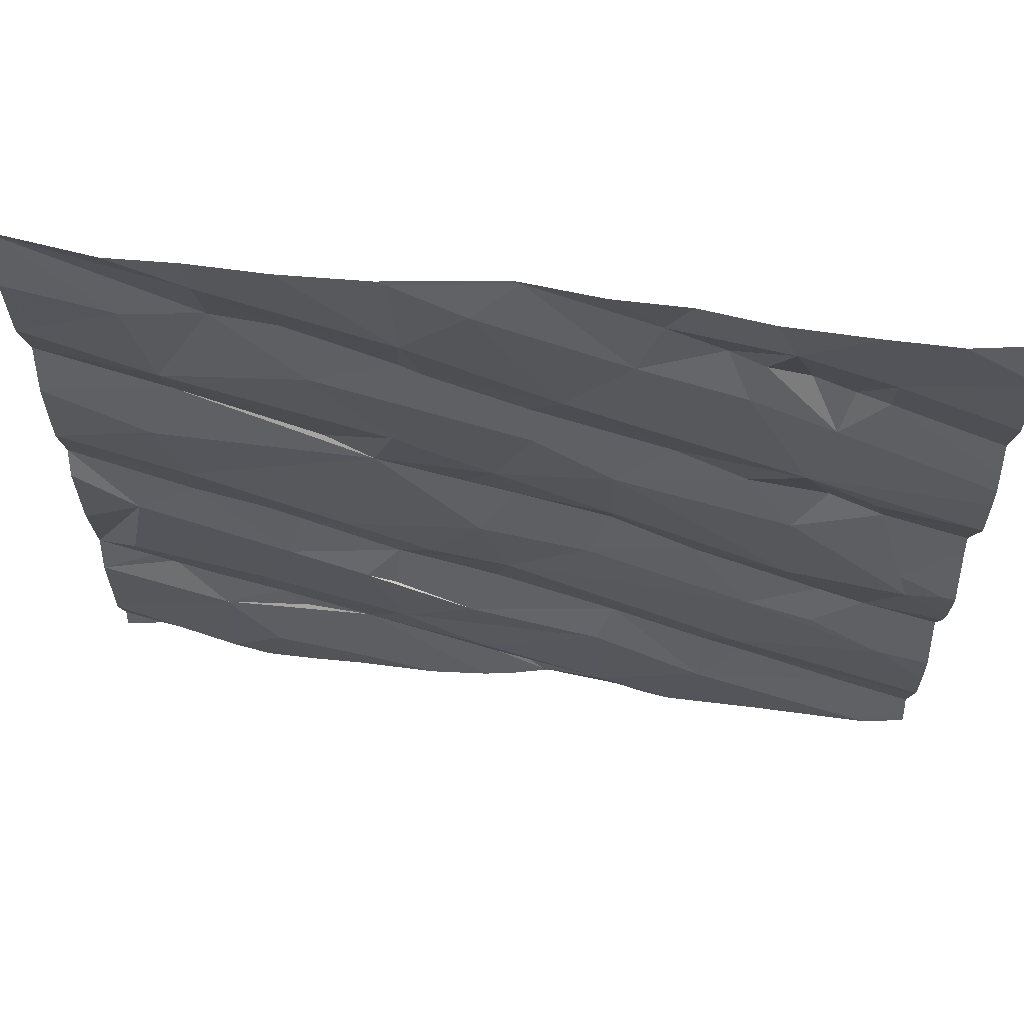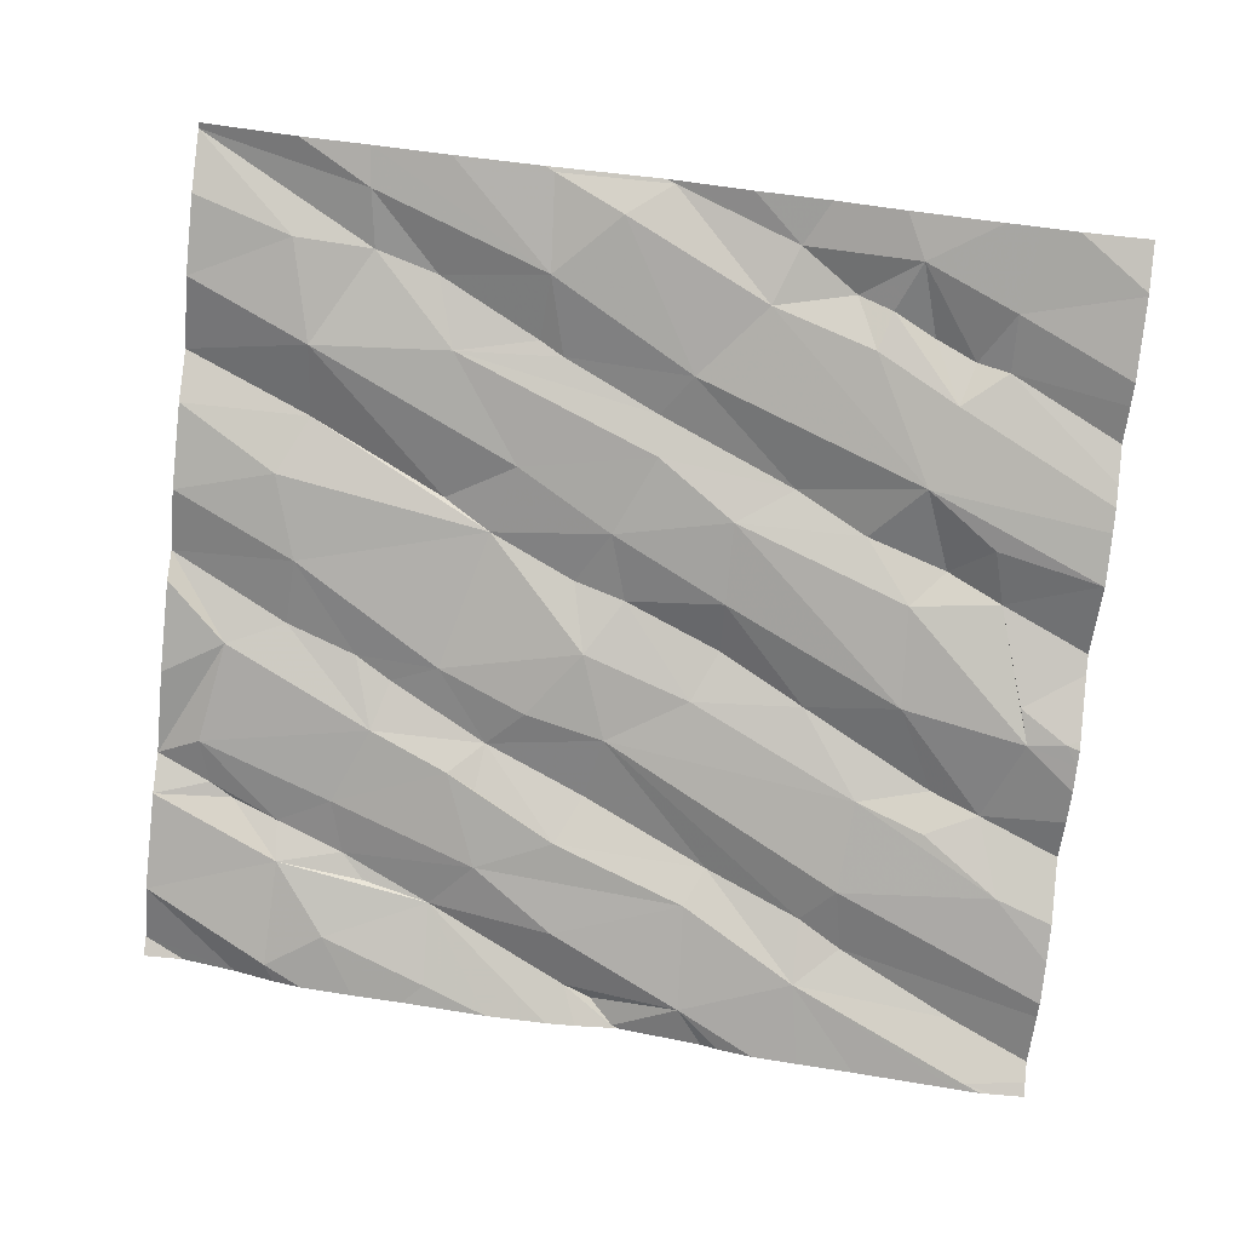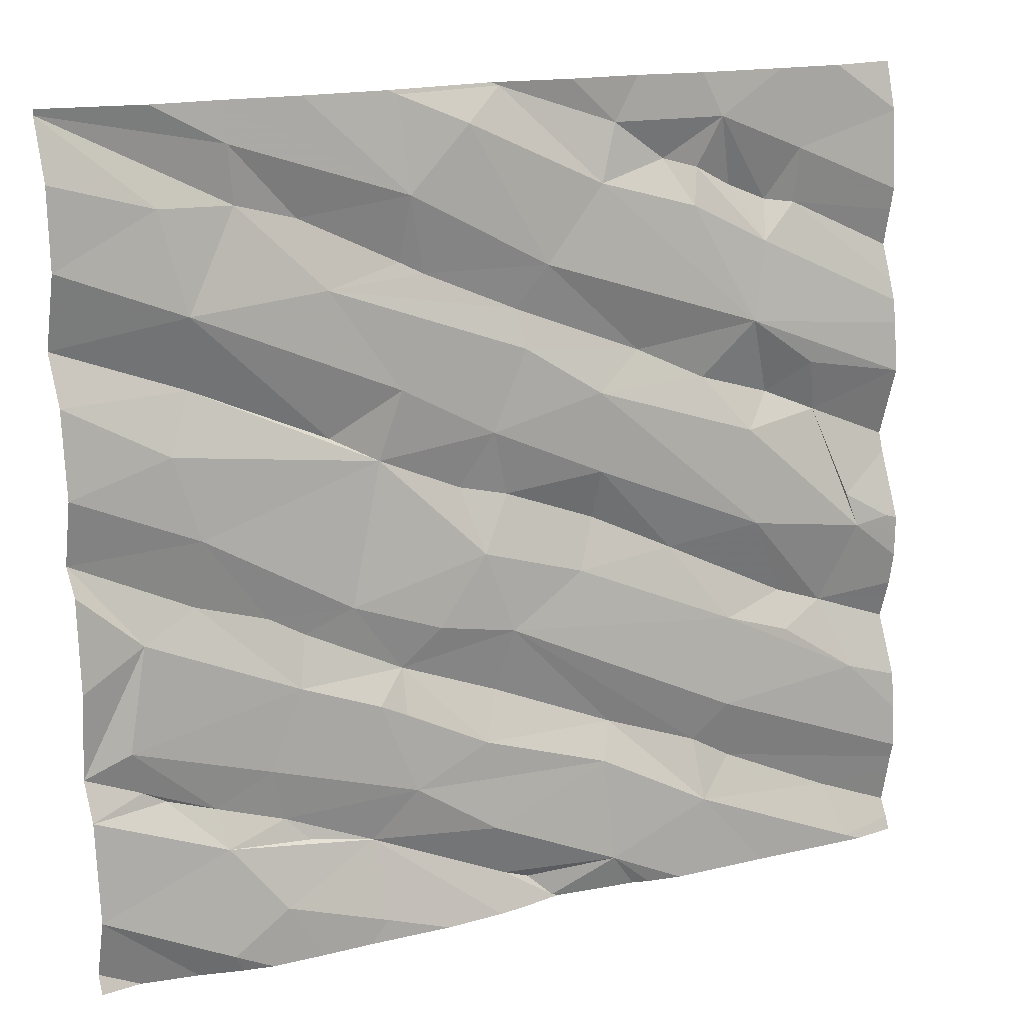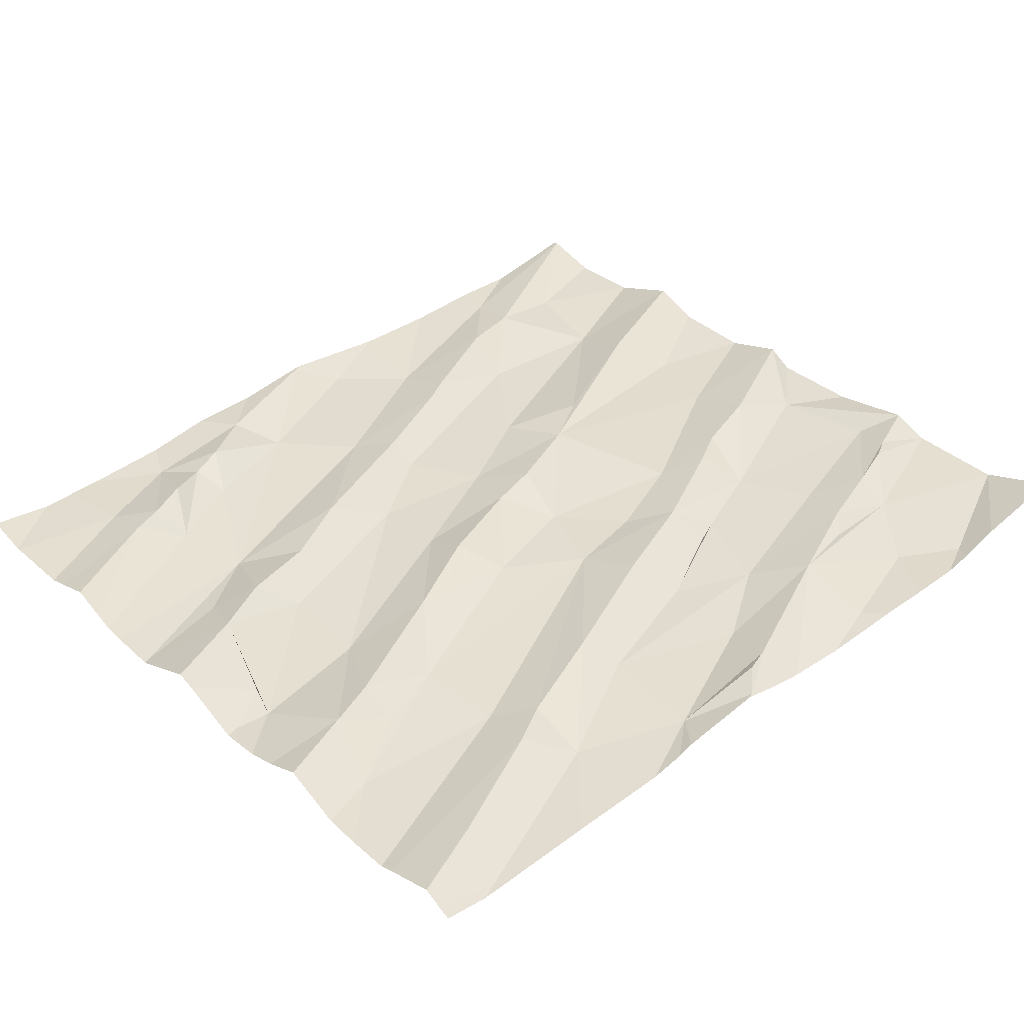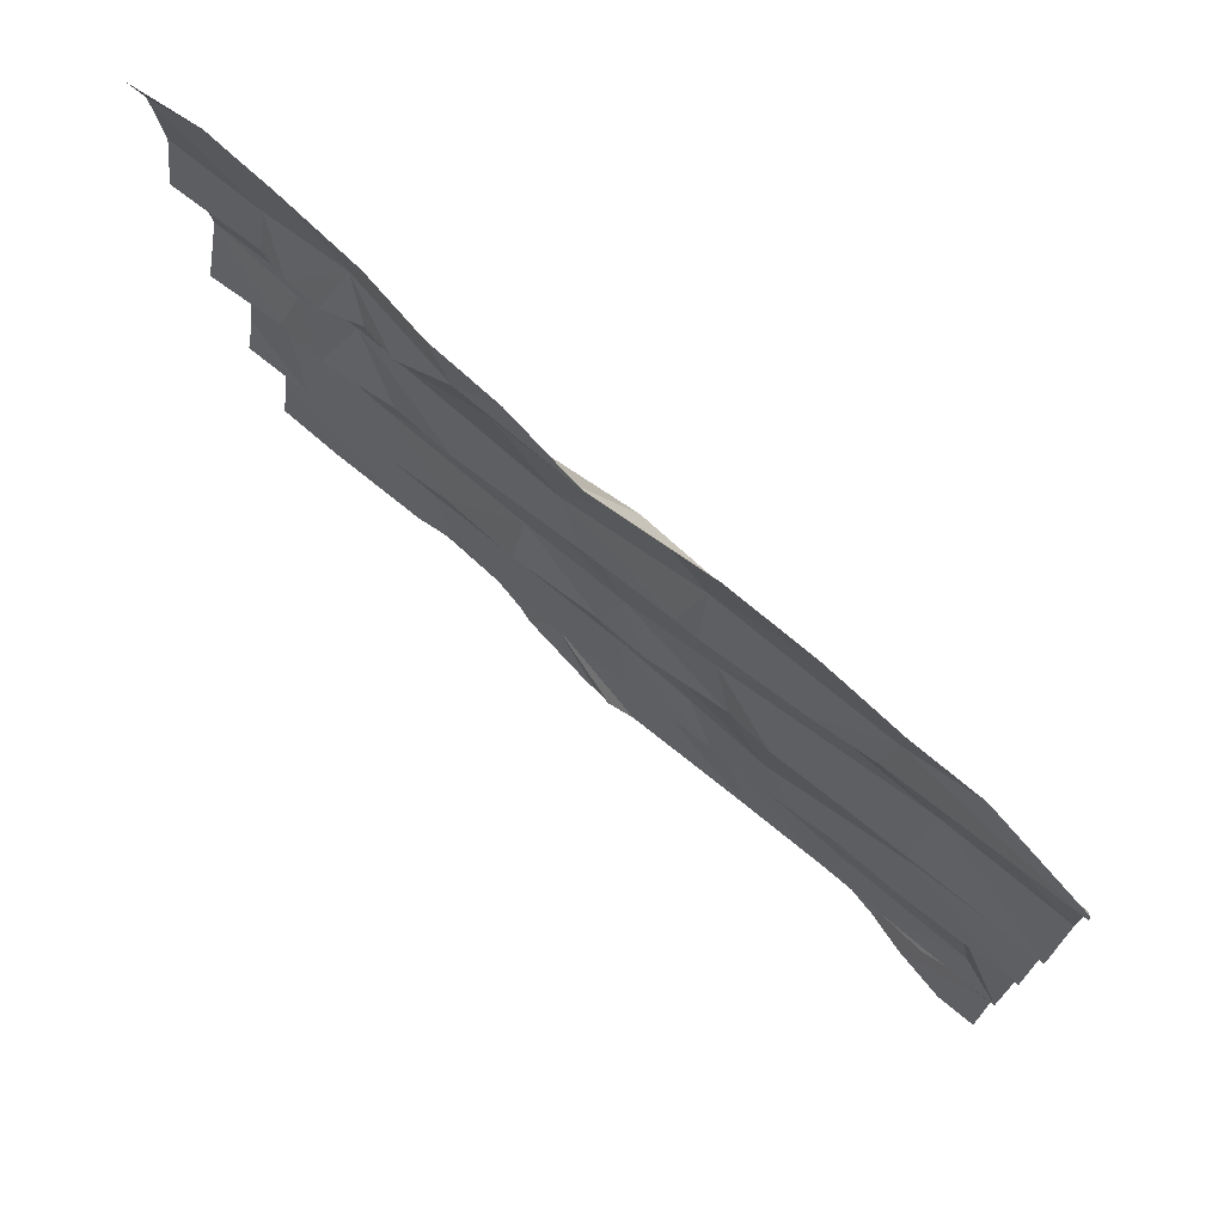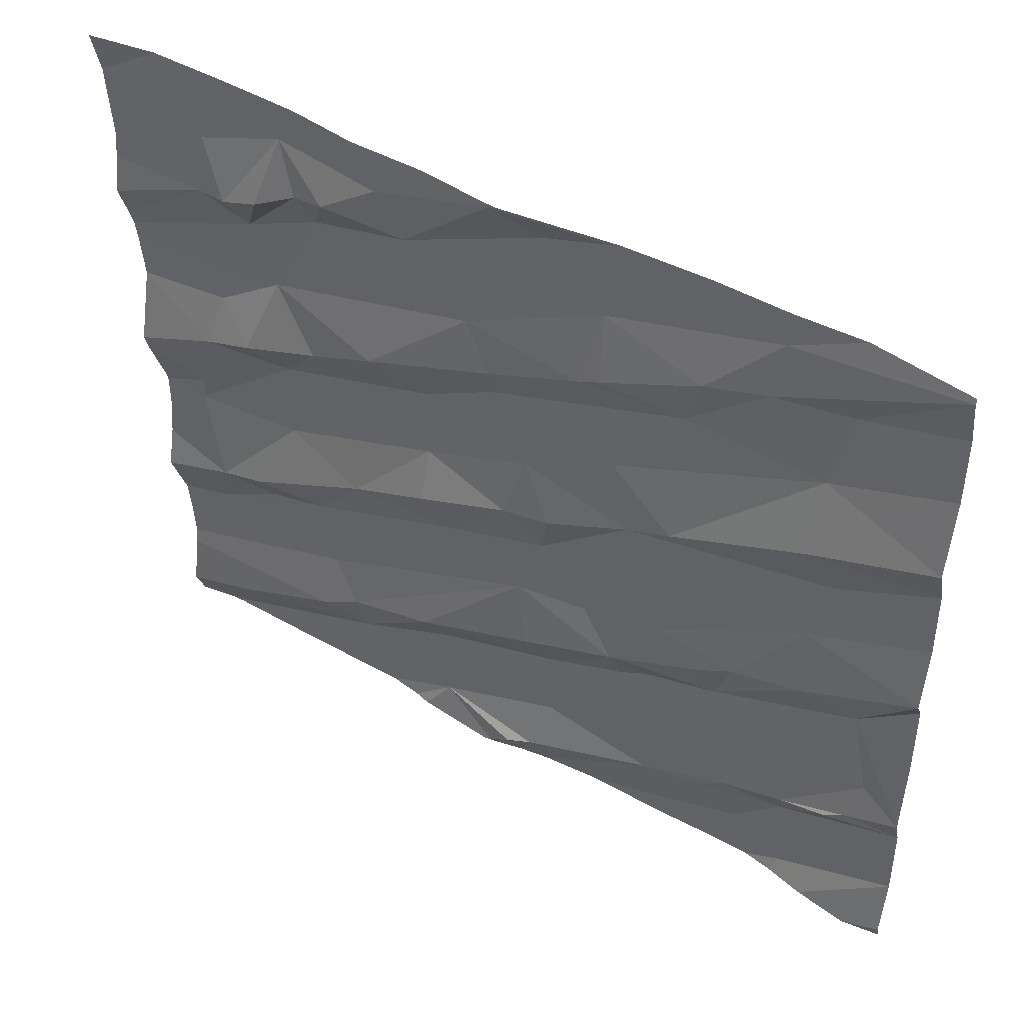
<metadata>
{"format":"obj","ext":"obj","renderer":"f3d","projection":"perspective","resolution":1024,"background":"white","views":[{"elev":67.4,"azim":179.5,"up":"+Y"},{"elev":-73.3,"azim":173.9,"up":"+Z"},{"elev":16.7,"azim":146.5,"up":"+Y"},{"elev":29.9,"azim":-41.1,"up":"+Z"},{"elev":74.6,"azim":34.8,"up":"+Y"},{"elev":47.4,"azim":24.8,"up":"+Y"}]}
</metadata>
<code>
v -58.02 294.5 502.5
v -58.4 296.2 502.6
v -58.57 296.2 502.5
v -58.02 294.4 502.5
v -58.82 294.3 502.4
v -58.51 294.3 502.4
v -59.9 294.4 502.2
v -59.89 296.2 502.4
v -59.86 294.5 502.3
v -58.39 294.3 502.4
v -59.32 294.3 502.3
v -59.12 294.3 502.4
v -59.5 294.5 502.3
v -59.6 294.6 502.3
v -59.81 296.2 502.4
v -58.63 294.3 502.4
v -59.53 296.2 502.4
v -59.06 296.2 502.5
v -58.77 296.2 502.5
v -59.38 296.2 502.5
v -59.25 294.4 502.3
v -59.11 294.3 502.4
v -59.24 294.7 502.4
v -58.95 294.6 502.4
v -58.99 294.4 502.4
v -58.68 294.4 502.4
v -59.21 296.2 502.5
v -58.43 294.5 502.4
v -58.31 294.4 502.4
v -58.67 294.6 502.5
v -59.06 294.4 502.4
v -58.32 294.6 502.5
v -58.02 295.2 502.6
v -58.02 295.3 502.6
v -58.16 295.1 502.5
v -58.02 295 502.5
v -58.02 294.8 502.6
v -59.11 294.3 502.4
v -59.43 294.3 502.3
v -60.01 295.2 502.3
v -59.35 294.3 502.3
v -59.91 294.8 502.3
v -59.13 294.3 502.4
v -58.14 294.8 502.5
v -58.02 294.7 502.5
v -58.2 294.7 502.5
v -58.31 294.7 502.5
v -59.93 295.1 502.3
v -59.74 294.9 502.3
v -59.86 295 502.3
v -59.75 295 502.4
v -59.53 294.3 502.3
v -59.91 295.2 502.3
v -59.84 295.4 502.4
v -59.65 295.2 502.3
v -59.64 295.4 502.3
v -59.59 295 502.3
v -59.57 294.7 502.3
v -59.02 295 502.4
v -59.5 294.7 502.4
v -59.28 294.7 502.4
v -58.29 295.2 502.5
v -58.3 295.3 502.5
v -58.12 294.9 502.5
v -58.45 295.1 502.5
v -59.66 294.3 502.3
v -60.04 295.5 502.3
v -58.76 294.7 502.4
v -58.94 294.8 502.4
v -58.68 294.9 502.4
v -58.02 295.4 502.6
v -58.5 295 502.5
v -58.52 294.6 502.5
v -58.99 295.5 502.4
v -59.04 295.3 502.5
v -59.25 295.4 502.4
v -58.75 294.9 502.4
v -58.76 295 502.5
v -59.25 295.5 502.4
v -58.84 295 502.4
v -58.64 295.1 502.5
v -59.26 295.2 502.4
v -58.46 294.7 502.5
v -58.54 295.1 502.5
v -58.43 294.8 502.5
v -58.73 295.4 502.5
v -58.92 295.4 502.5
v -59.45 295.1 502.4
v -59.2 295.1 502.4
v -58.99 294.9 502.4
v -58.96 295.2 502.4
v -58.02 296.1 502.6
v -58.02 296.2 502.6
v -58.02 295.9 502.6
v -58.02 295.7 502.6
v -58.3 295.8 502.5
v -58.02 295.6 502.6
v -58.11 294.3 502.5
v -58.24 295.5 502.5
v -58.25 296 502.6
v -58.41 296.2 502.5
v -58.81 296 502.5
v -58.61 295.8 502.5
v -58.42 296 502.6
v -58.24 294.3 502.5
v -59.89 294.3 502.2
v -59.81 295.6 502.3
v -59.72 295.5 502.4
v -59.79 296.1 502.4
v -59.79 295.9 502.4
v -58.02 294.3 502.5
v -59.69 295.8 502.4
v -59.65 295.7 502.3
v -58.33 294.3 502.5
v -58.31 295.6 502.6
v -58.56 296 502.6
v -58.62 295.5 502.5
v -58.8 295.9 502.5
v -58.79 296.2 502.5
v -59.51 295.9 502.4
v -59.53 296 502.4
v -59.46 296 502.5
v -59.72 295.9 502.4
v -59.58 296.1 502.4
v -59.33 296.1 502.5
v -59.05 296.2 502.5
v -58.95 296.2 502.5
v -59.28 296 502.4
v -58.85 295.8 502.5
v -59.07 295.7 502.5
v -58.77 295.6 502.5
v -59.13 295.8 502.4
v -59.07 295.7 502.4
v -59.54 295.5 502.4
v -59.63 296 502.4
v -59.38 295.6 502.4
v -58.02 296.2 502.6
v -59.04 296.2 502.5
v -60.04 294.4 502.3
v -60.04 294.4 502.2
v -59.73 296.2 502.4
v -59.03 296.2 502.5
v -60.04 294.5 502.3
v -60.04 295.1 502.3
v -60.04 295.1 502.3
v -60.04 294.7 502.2
v -60.04 294.7 502.2
v -60.04 294.8 502.3
v -60.04 295.1 502.3
v -60.04 295.2 502.3
v -60.04 294.9 502.3
v -60.04 295 502.3
v -60.04 295.3 502.3
v -60.04 295.3 502.3
v -60.04 295.2 502.3
v -60.04 294.6 502.2
v -60.04 294.5 502.2
v -60.04 295.5 502.3
v -60.04 295.5 502.3
v -60.04 295.5 502.3
v -60.04 296.1 502.3
v -60.04 295.9 502.3
v -60.04 295.9 502.3
v -60.04 295.7 502.3
v -60.04 295.6 502.3
v -60.04 295.7 502.3
v -60.04 295.8 502.4
v -60.04 296.1 502.3
v -58.96 294.3 502.4
v -59.03 294.3 502.4
v -59.91 294.3 502.2
v -59.92 294.3 502.2
v -59.94 294.3 502.2
v -59.98 294.3 502.2
v -60.04 294.3 502.2
v -58.24 296.2 502.6
v -58.78 296.2 502.5
v -60.04 296.2 502.4
f 105 29 114
f 7 9 139
f 13 14 9
f 9 7 13
f 13 7 106
f 22 21 11
f 178 161 8
f 177 119 19
f 21 13 52
f 25 24 21
f 10 28 6
f 5 30 169
f 25 31 22
f 32 28 29
f 4 1 105
f 25 22 38
f 169 25 170
f 22 31 21
f 28 26 16
f 30 26 28
f 176 101 137
f 31 25 21
f 33 34 35
f 36 35 37
f 33 35 36
f 174 7 140
f 173 7 174
f 45 44 46
f 47 46 44
f 48 40 144
f 138 126 142
f 50 49 51
f 172 7 173
f 53 54 153
f 48 55 56
f 48 56 54
f 40 53 154
f 48 50 55
f 53 48 54
f 58 57 42
f 48 53 40
f 59 58 60
f 58 42 147
f 14 58 156
f 143 14 157
f 50 48 149
f 142 126 119
f 63 62 34
f 35 64 37
f 65 62 63
f 37 64 44
f 45 37 44
f 34 62 35
f 49 42 57
f 42 49 50
f 14 13 60
f 14 60 58
f 171 7 172
f 51 49 57
f 57 58 59
f 55 50 51
f 60 13 61
f 23 61 13
f 21 23 13
f 148 50 151
f 69 68 70
f 35 62 72
f 34 71 63
f 75 74 76
f 78 77 70
f 55 76 79
f 81 80 78
f 28 32 30
f 1 45 32
f 30 68 24
f 25 30 24
f 30 73 83
f 83 73 32
f 32 29 1
f 62 65 72
f 84 78 72
f 47 85 83
f 63 81 65
f 64 47 44
f 35 72 64
f 85 68 83
f 70 72 78
f 86 81 63
f 82 88 89
f 69 90 61
f 85 72 70
f 75 87 74
f 59 80 91
f 89 59 91
f 87 75 91
f 90 59 61
f 90 78 59
f 59 89 57
f 88 55 51
f 61 23 69
f 91 75 89
f 78 80 59
f 88 57 89
f 23 21 24
f 70 77 69
f 68 85 70
f 82 89 75
f 56 55 79
f 24 68 23
f 85 47 64
f 47 32 46
f 72 65 84
f 86 87 91
f 91 81 86
f 76 82 75
f 30 32 73
f 83 68 30
f 32 45 46
f 32 47 83
f 78 84 81
f 72 85 64
f 69 77 78
f 91 80 81
f 84 65 81
f 78 90 69
f 88 82 76
f 76 55 88
f 61 59 60
f 57 88 51
f 23 68 69
f 95 94 96
f 86 63 99
f 92 93 100
f 94 92 100
f 102 101 2
f 103 96 104
f 100 96 94
f 170 25 38
f 54 108 107
f 162 109 163
f 113 112 164
f 160 113 165
f 153 67 158
f 169 30 25
f 67 54 107
f 141 124 17
f 8 109 15
f 6 28 16
f 108 54 56
f 97 95 115
f 103 104 116
f 96 100 104
f 101 102 116
f 99 97 115
f 115 96 117
f 67 107 113
f 101 104 93
f 104 101 116
f 116 118 103
f 97 99 71
f 96 115 95
f 100 93 104
f 86 99 115
f 117 86 115
f 71 99 63
f 119 102 3
f 118 116 102
f 112 120 121
f 122 121 120
f 112 123 110
f 124 125 20
f 79 76 74
f 127 126 128
f 103 129 130
f 131 74 86
f 117 96 131
f 132 130 129
f 126 127 119
f 132 102 127
f 125 122 128
f 86 117 131
f 74 87 86
f 128 132 127
f 102 119 127
f 131 103 133
f 130 133 103
f 118 102 129
f 102 132 129
f 113 132 128
f 128 126 125
f 112 121 135
f 124 122 125
f 123 109 110
f 125 126 18
f 15 124 141
f 124 121 122
f 128 120 113
f 136 130 132
f 124 109 123
f 136 113 134
f 112 113 120
f 79 133 136
f 79 136 134
f 134 56 79
f 113 107 108
f 132 113 136
f 108 134 113
f 164 110 166
f 74 131 133
f 135 121 124
f 74 133 79
f 133 130 136
f 124 123 135
f 103 131 96
f 108 56 134
f 123 112 135
f 128 122 120
f 103 118 129
f 101 93 137
f 142 119 177
f 27 125 18
f 18 126 138
f 139 9 143
f 140 7 139
f 10 29 28
f 5 26 30
f 174 140 175
f 17 124 20
f 143 9 14
f 144 40 145
f 16 26 5
f 39 21 52
f 145 40 150
f 20 125 27
f 146 42 148
f 147 42 146
f 12 22 43
f 148 42 50
f 149 48 144
f 38 22 12
f 150 40 155
f 151 50 152
f 19 119 3
f 43 22 11
f 152 50 149
f 41 21 39
f 153 54 67
f 154 53 153
f 15 109 124
f 155 40 154
f 156 58 147
f 11 21 41
f 157 14 156
f 8 161 109
f 158 67 159
f 52 13 66
f 159 67 160
f 66 13 106
f 160 67 113
f 106 7 171
f 162 110 109
f 111 4 98
f 98 4 105
f 163 109 168
f 3 102 2
f 164 112 110
f 165 113 164
f 114 29 10
f 166 110 167
f 2 101 176
f 167 110 162
f 168 109 161
f 105 1 29

</code>
